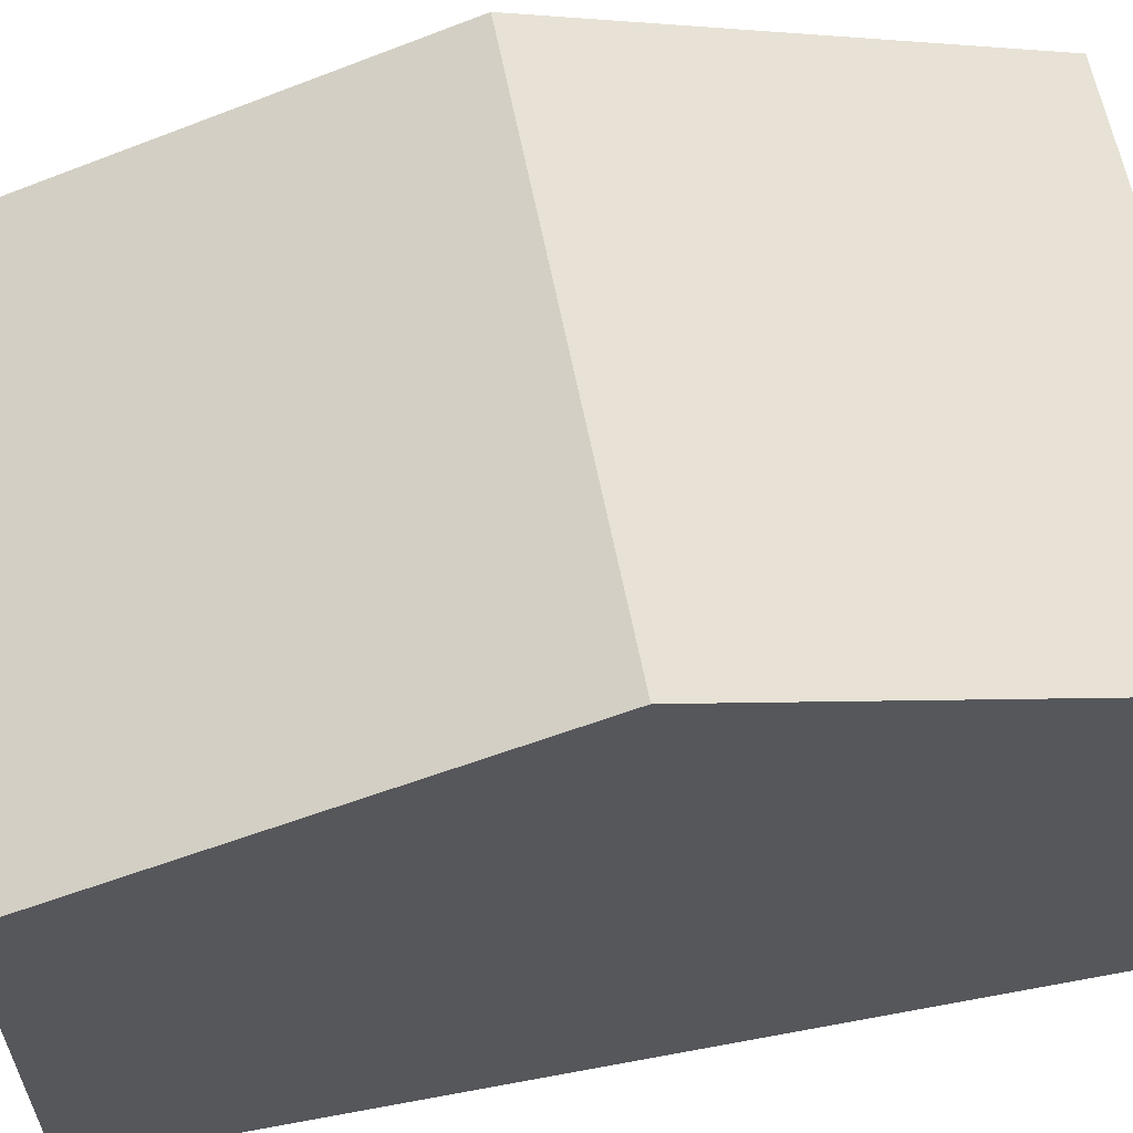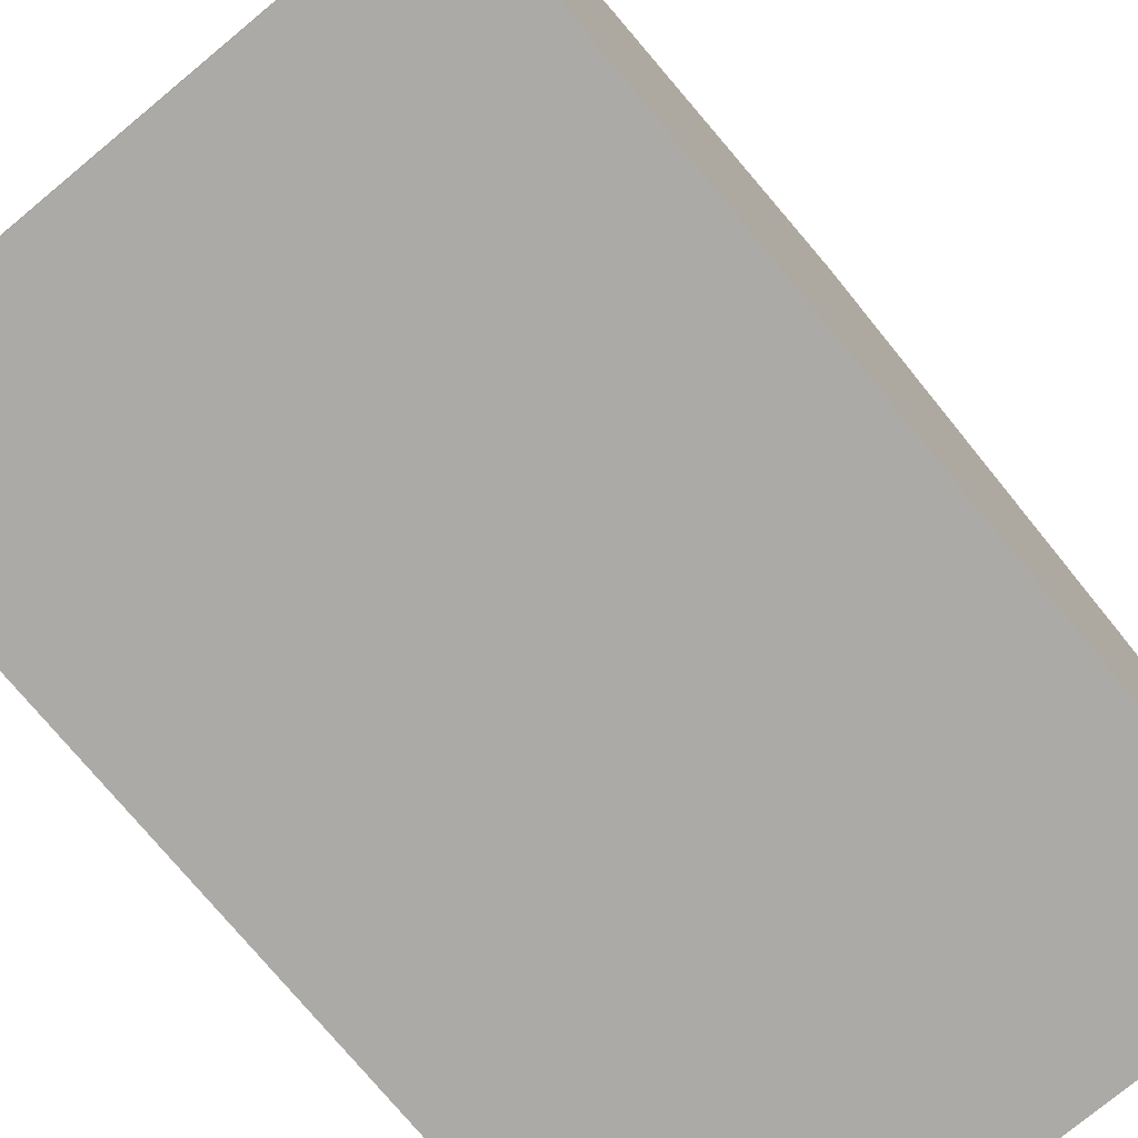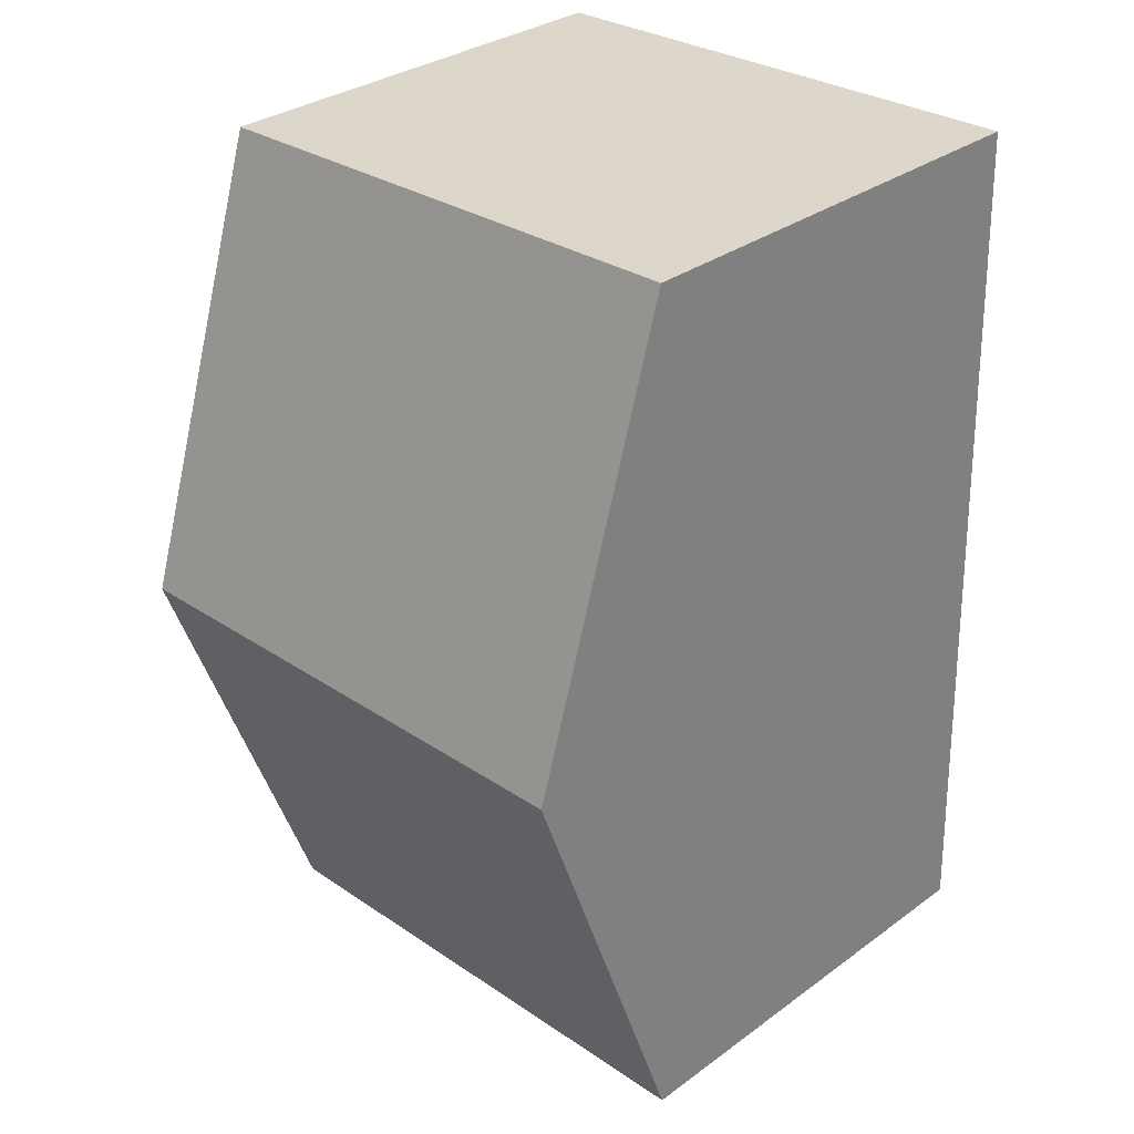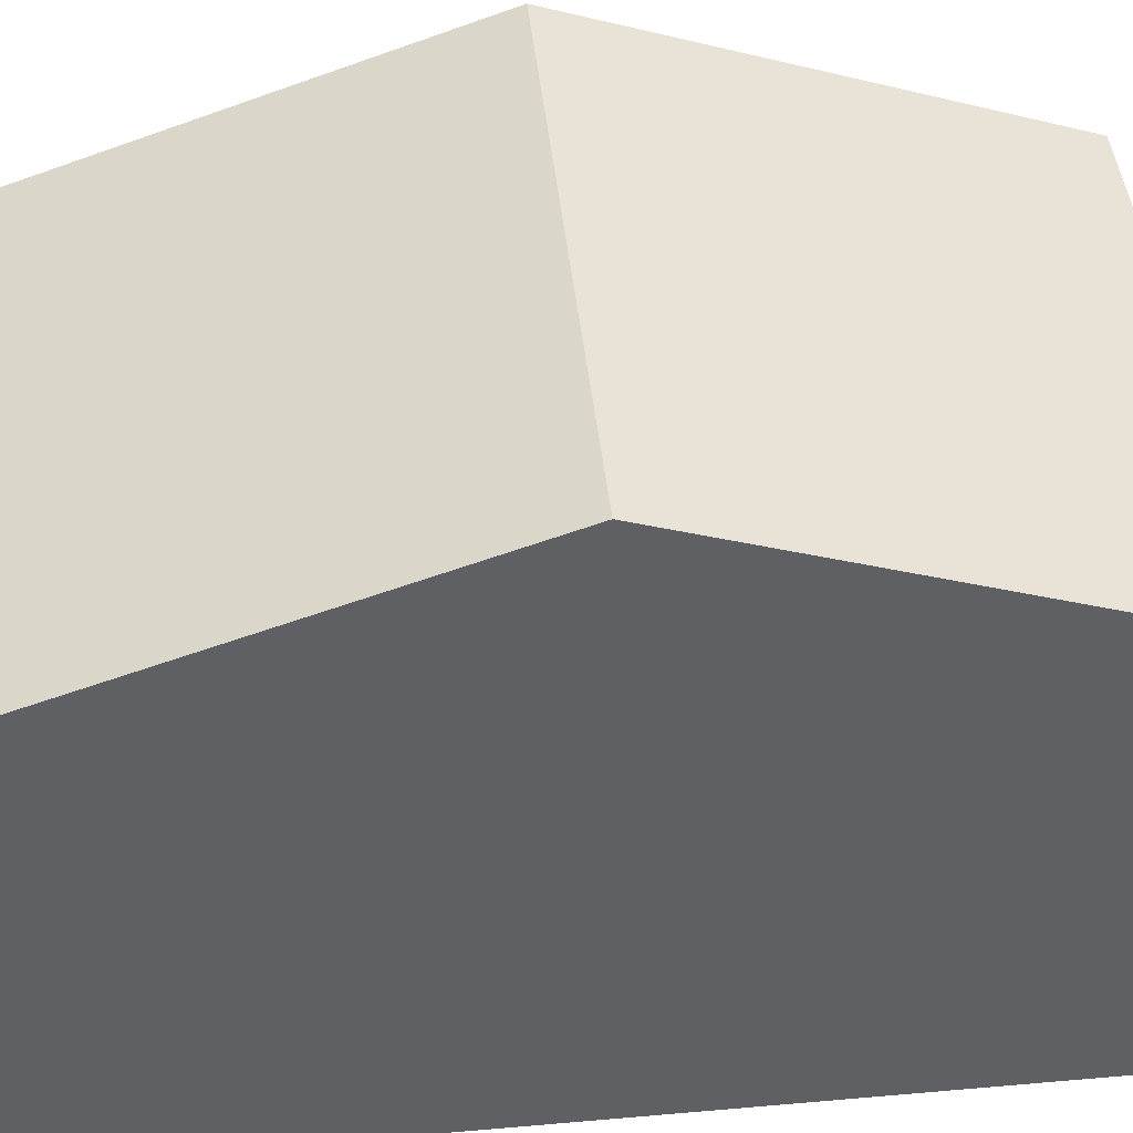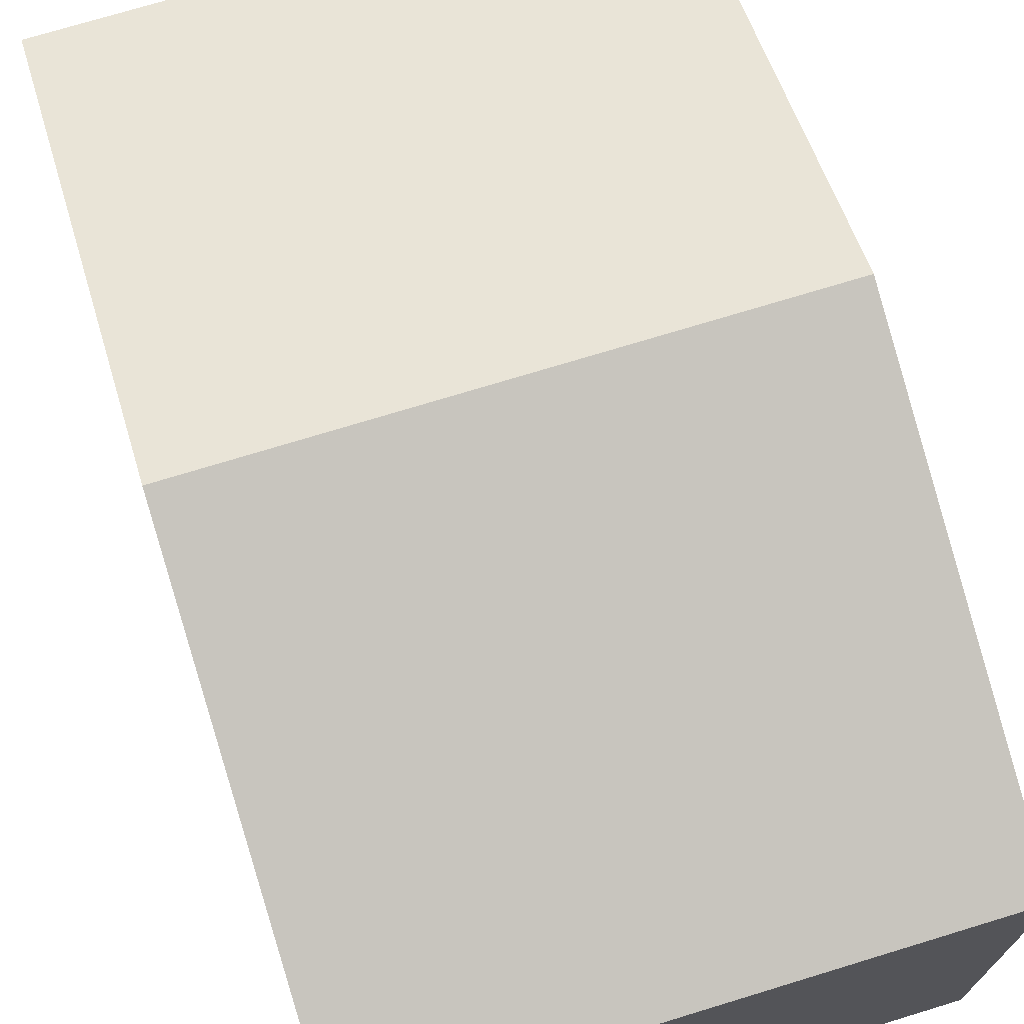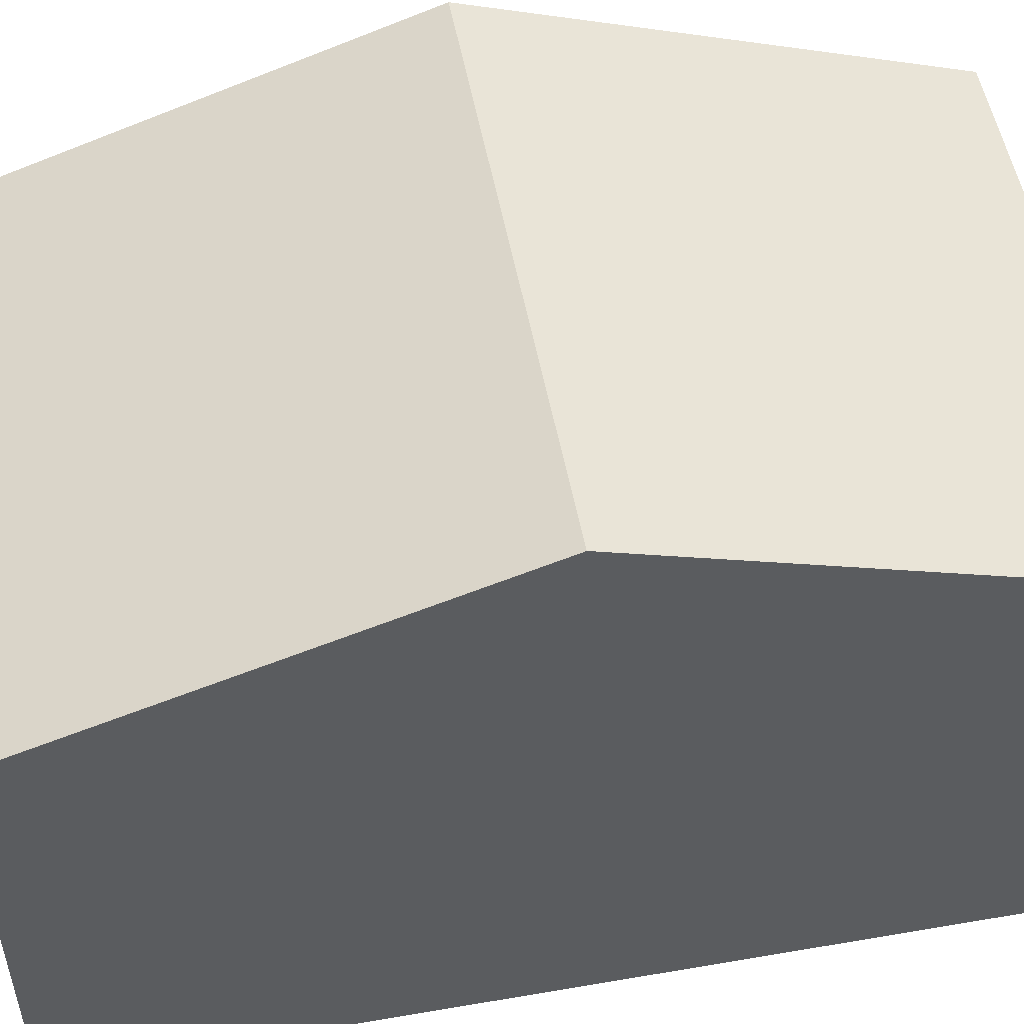
<metadata>
{"format":"obj","ext":"obj","renderer":"f3d","projection":"perspective","resolution":1024,"background":"white","views":[{"elev":60.8,"azim":-99.1,"up":"+Y"},{"elev":-75.9,"azim":41.5,"up":"+Y"},{"elev":32.2,"azim":-135.3,"up":"+Z"},{"elev":44.5,"azim":-94.1,"up":"+Y"},{"elev":71.9,"azim":164.7,"up":"+Y"},{"elev":52.6,"azim":81.3,"up":"+Y"}]}
</metadata>
<code>
v  0.175 7.871 5.737
v  6.981 5.904 -0.208
v  0 5.897 3.611e-16
v  7.16 7.871 5.508
v  7.339 5.9 11.23
v  0.35 5.9 11.46
v  6.981 1.274e-17 -0.208
v  0 0 0
v  0.175 -3.513e-16 5.737
v  0.35 -7.019e-16 11.46
v  7.339 -6.879e-16 11.23
v  7.16 -3.373e-16 5.508
g defaultobject
f 1 2 3
f 2 1 4
f 5 1 6
f 1 5 4
f 7 3 2
f 3 7 8
f 8 1 3
f 1 8 6
f 6 8 9
f 6 9 10
f 10 5 6
f 5 10 11
f 4 7 2
f 7 4 5
f 7 5 12
f 12 5 11
f 9 11 10
f 11 9 8
f 11 8 12
f 12 8 7

</code>
